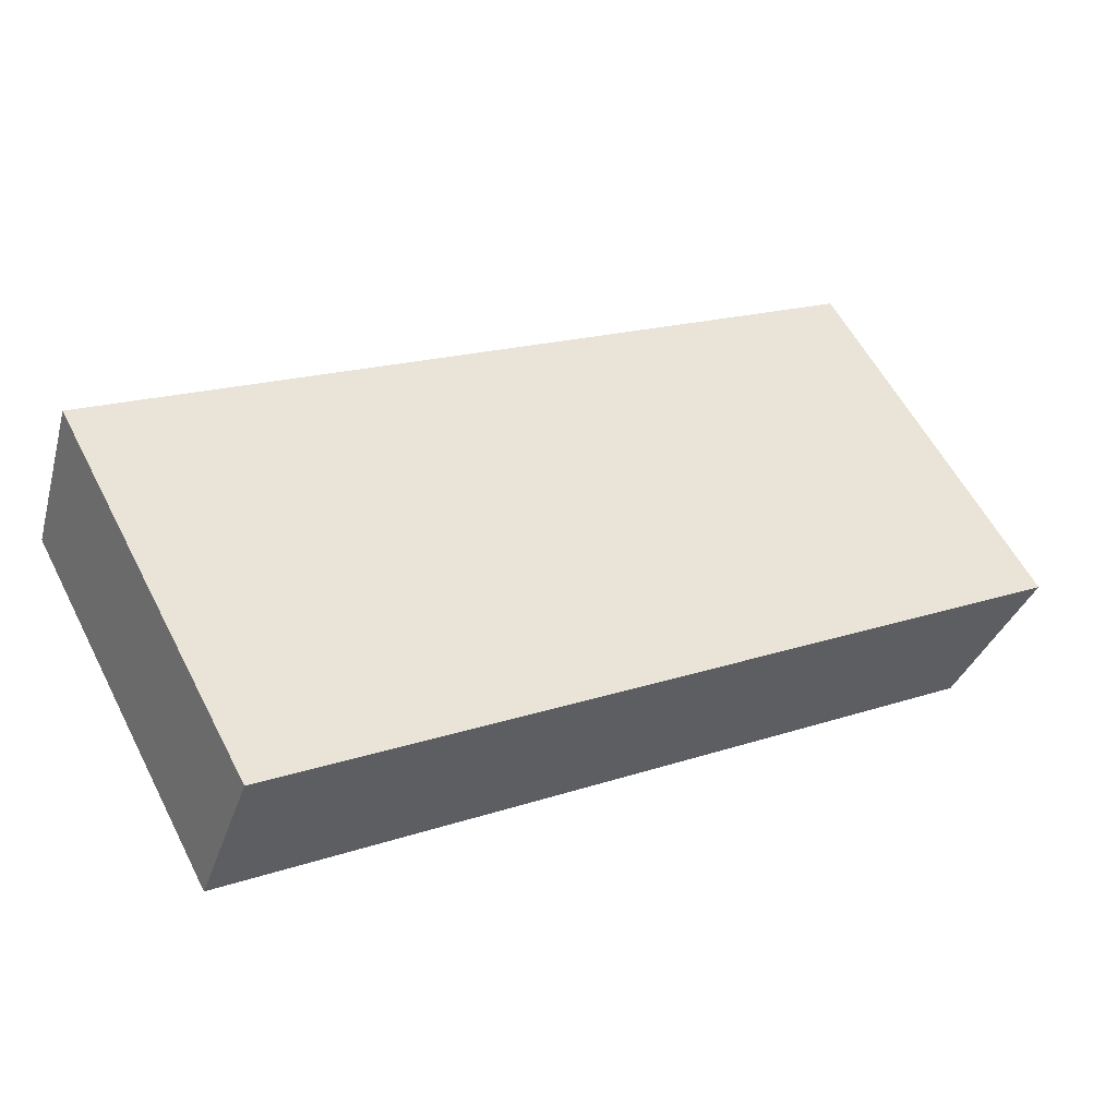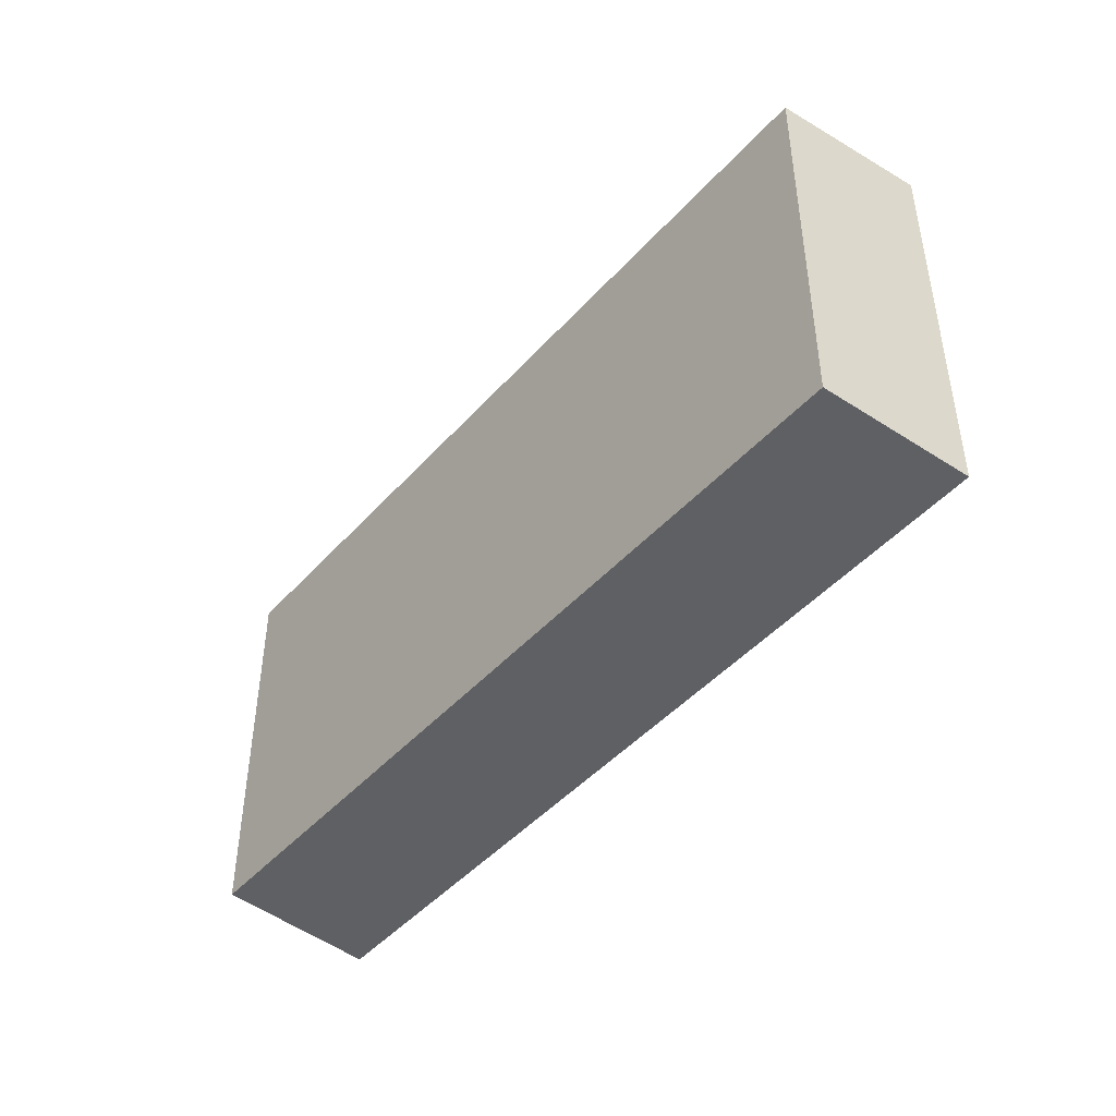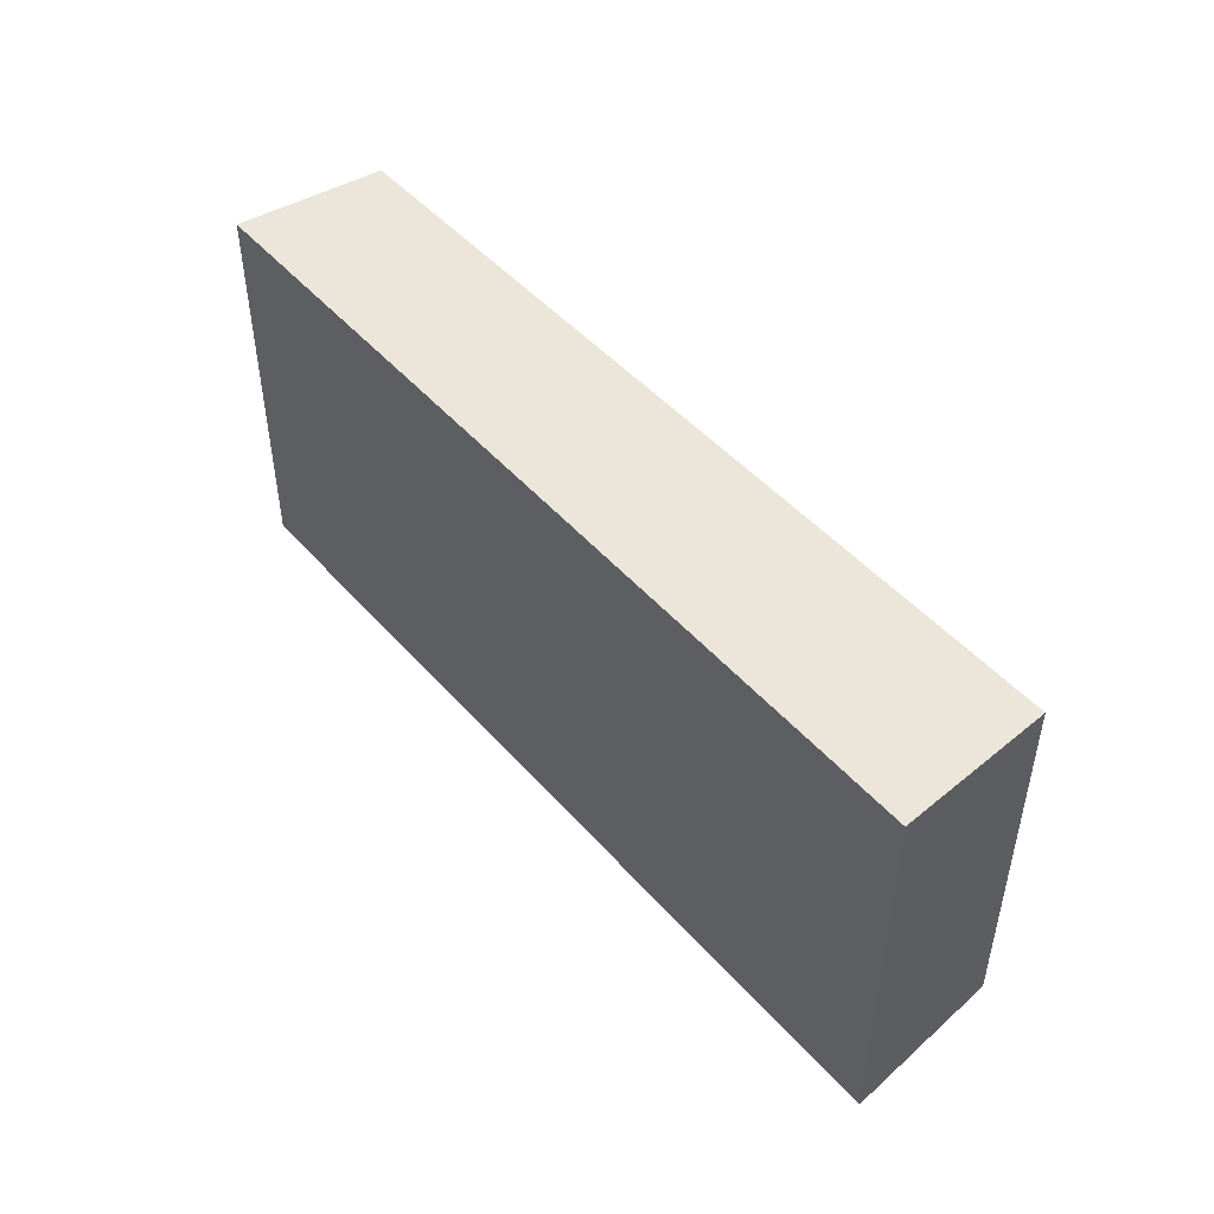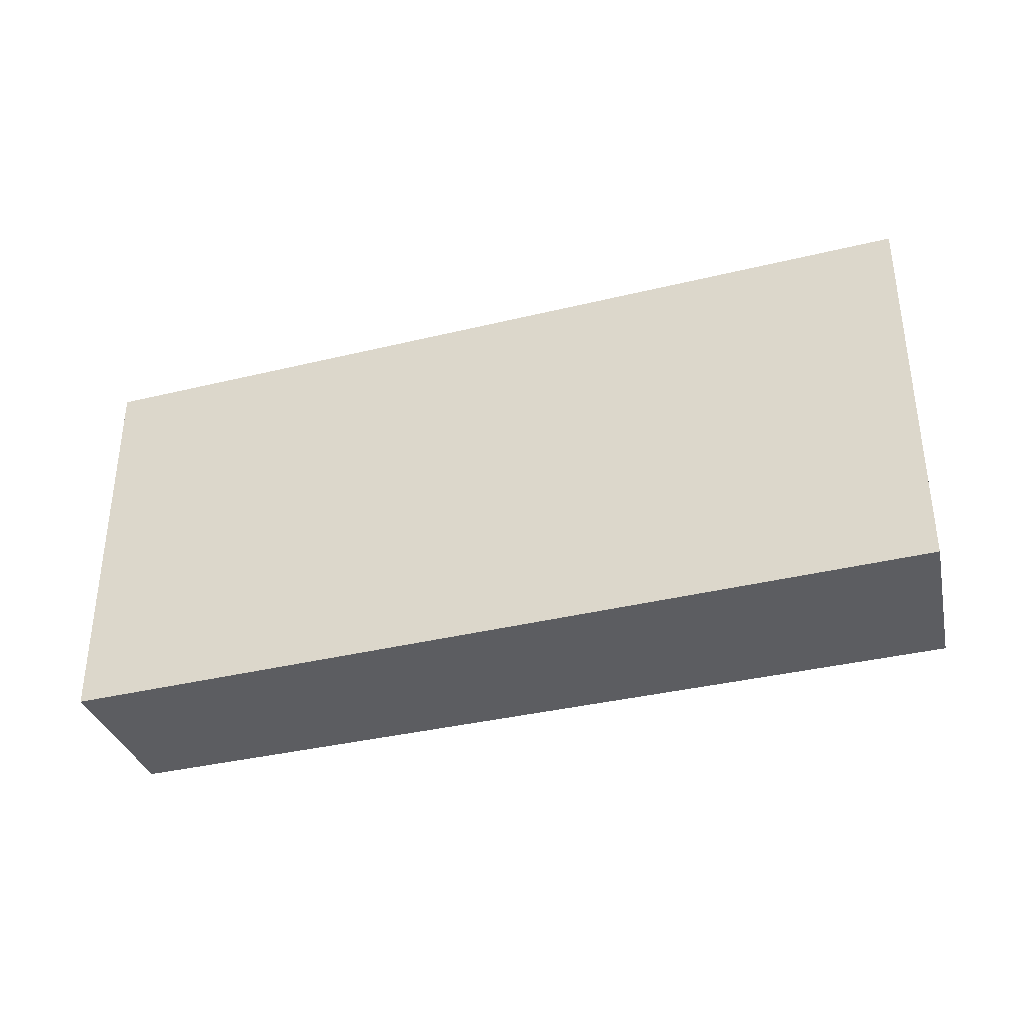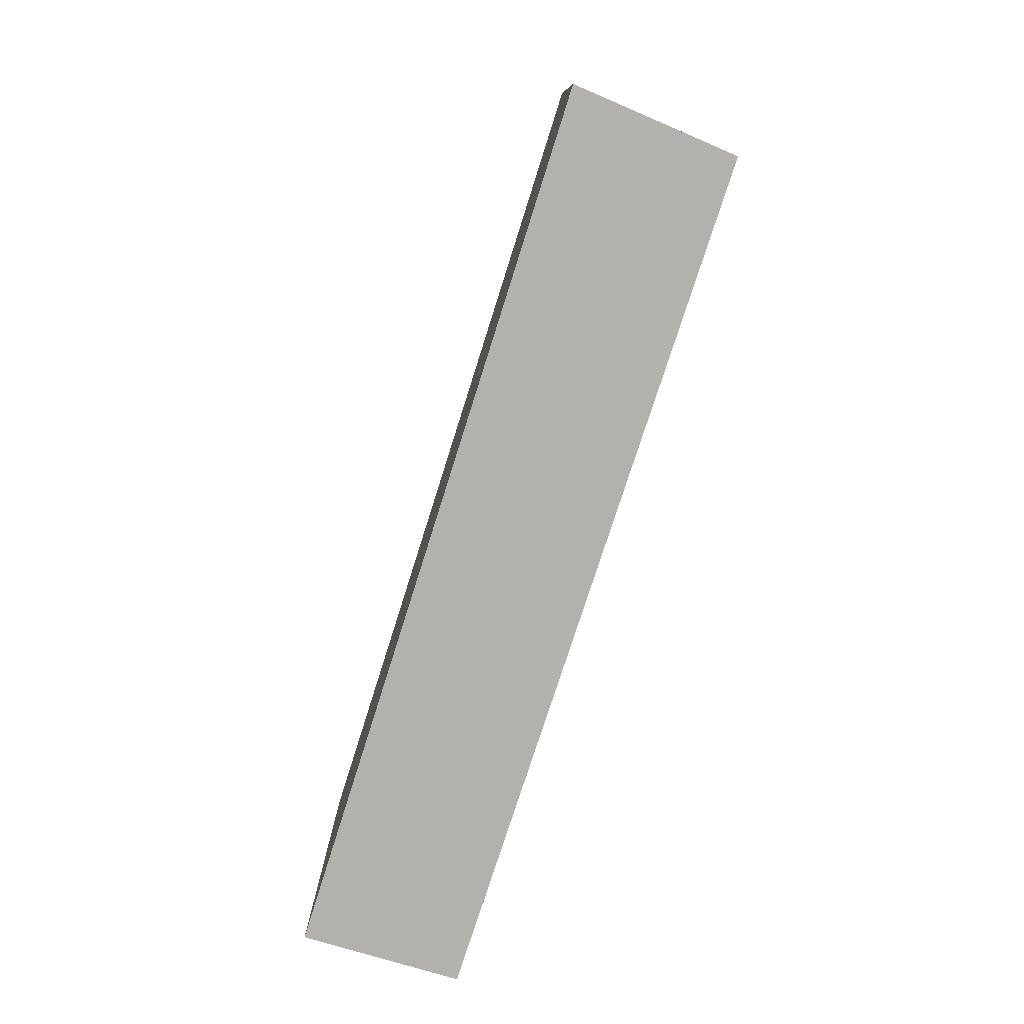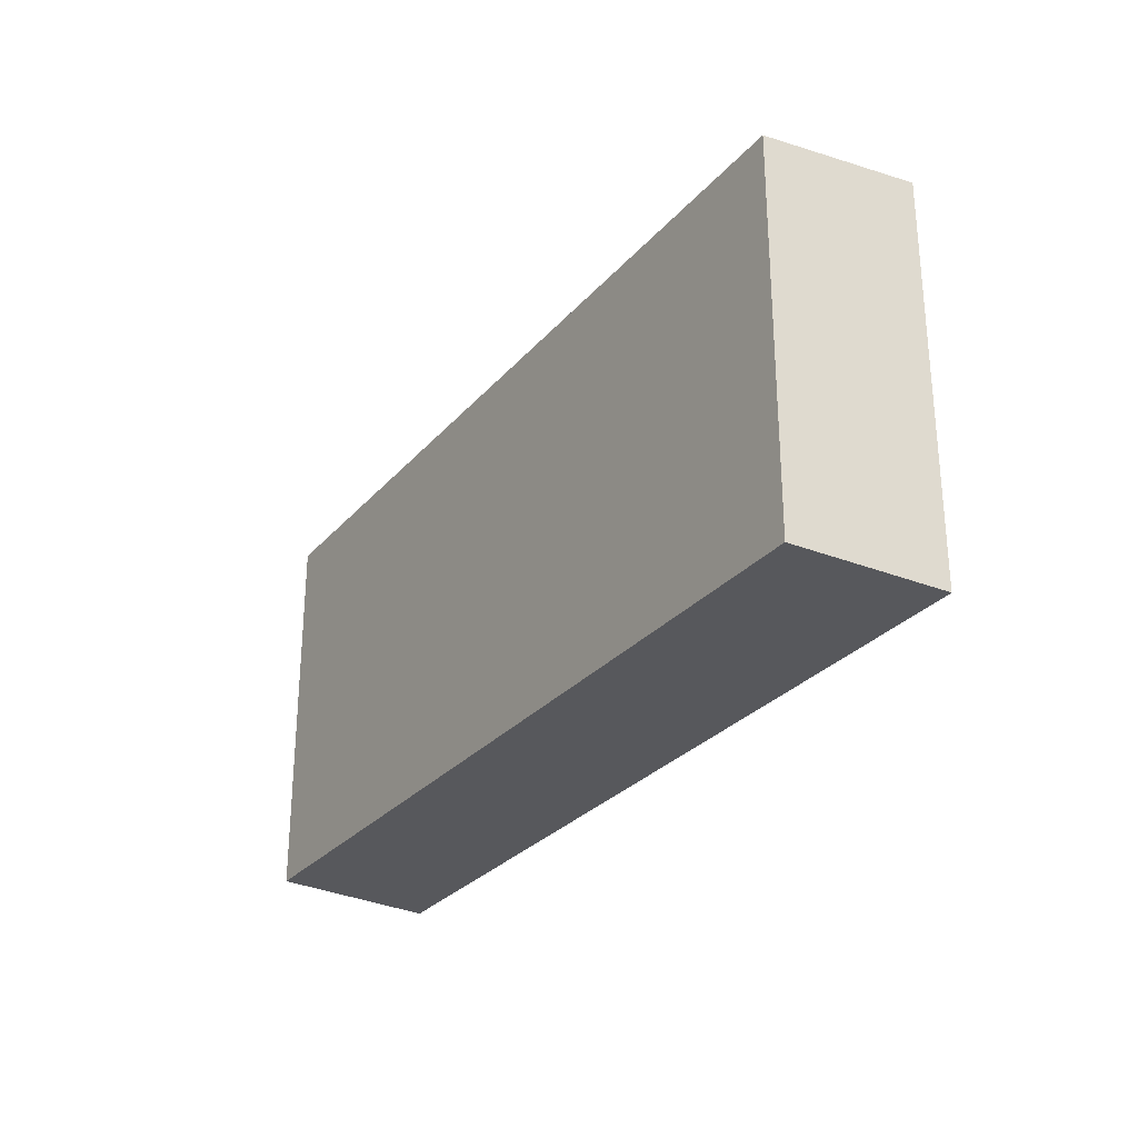
<metadata>
{"format":"obj","ext":"obj","renderer":"f3d","projection":"perspective","resolution":1024,"background":"white","views":[{"elev":58.6,"azim":-27.3,"up":"+Z"},{"elev":-44.6,"azim":-106.2,"up":"+Y"},{"elev":48.6,"azim":72.6,"up":"+Y"},{"elev":-36.9,"azim":39.4,"up":"+Y"},{"elev":-79.0,"azim":94.3,"up":"+Y"},{"elev":-28.4,"azim":-99.8,"up":"+Y"}]}
</metadata>
<code>
v  0.766 5.449 2.018
v  10.12 5.243 -4.153
v  0 5.251 3.215e-16
v  11.8 5.449 -2.408
v  10.76 5.242 -4.415
v  10.76 2.703e-16 -4.415
v  0 0 0
v  10.12 2.543e-16 -4.153
v  11.8 1.474e-16 -2.408
v  0.766 -1.236e-16 2.018
g defaultobject
f 1 2 3
f 2 1 4
f 2 4 5
f 6 2 5
f 2 6 3
f 3 6 7
f 7 6 8
f 9 5 4
f 5 9 6
f 3 10 1
f 10 3 7
f 10 4 1
f 4 10 9
f 8 10 7
f 10 8 9
f 9 8 6

</code>
